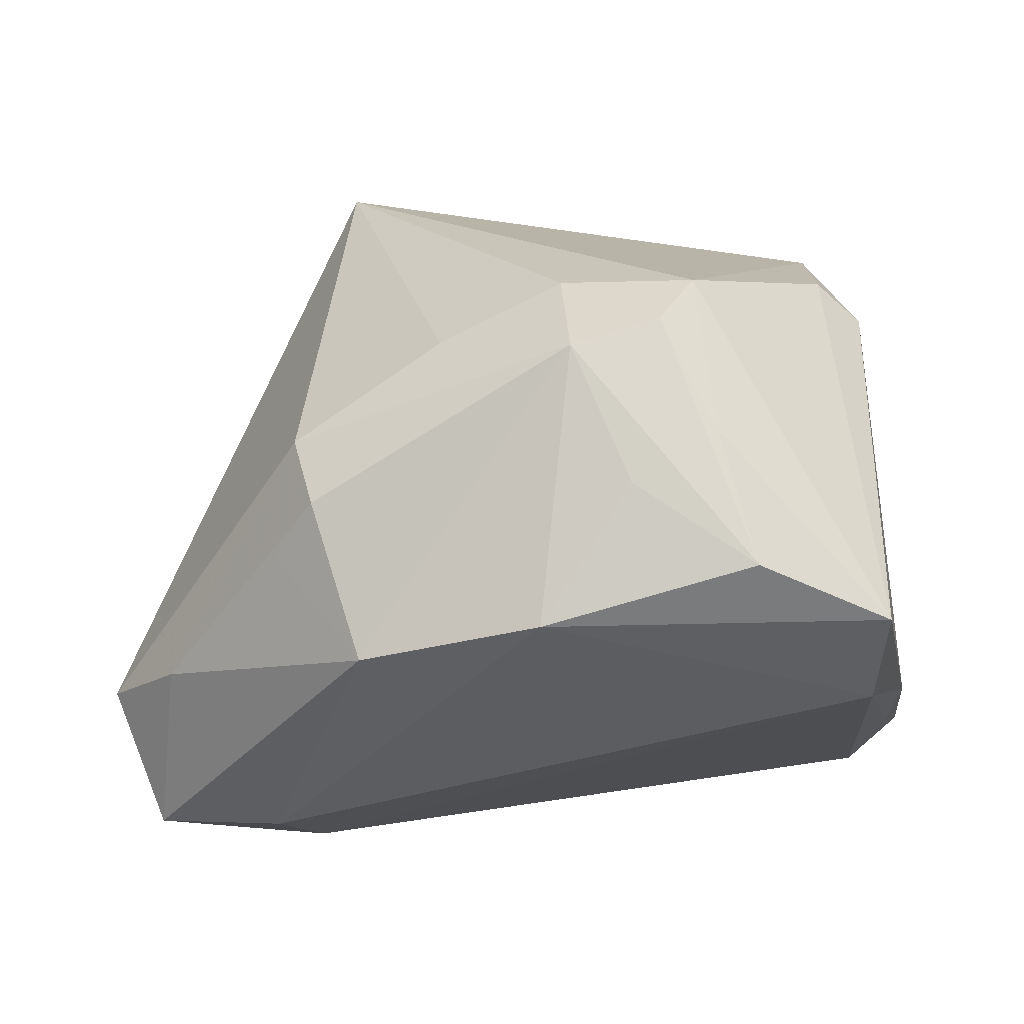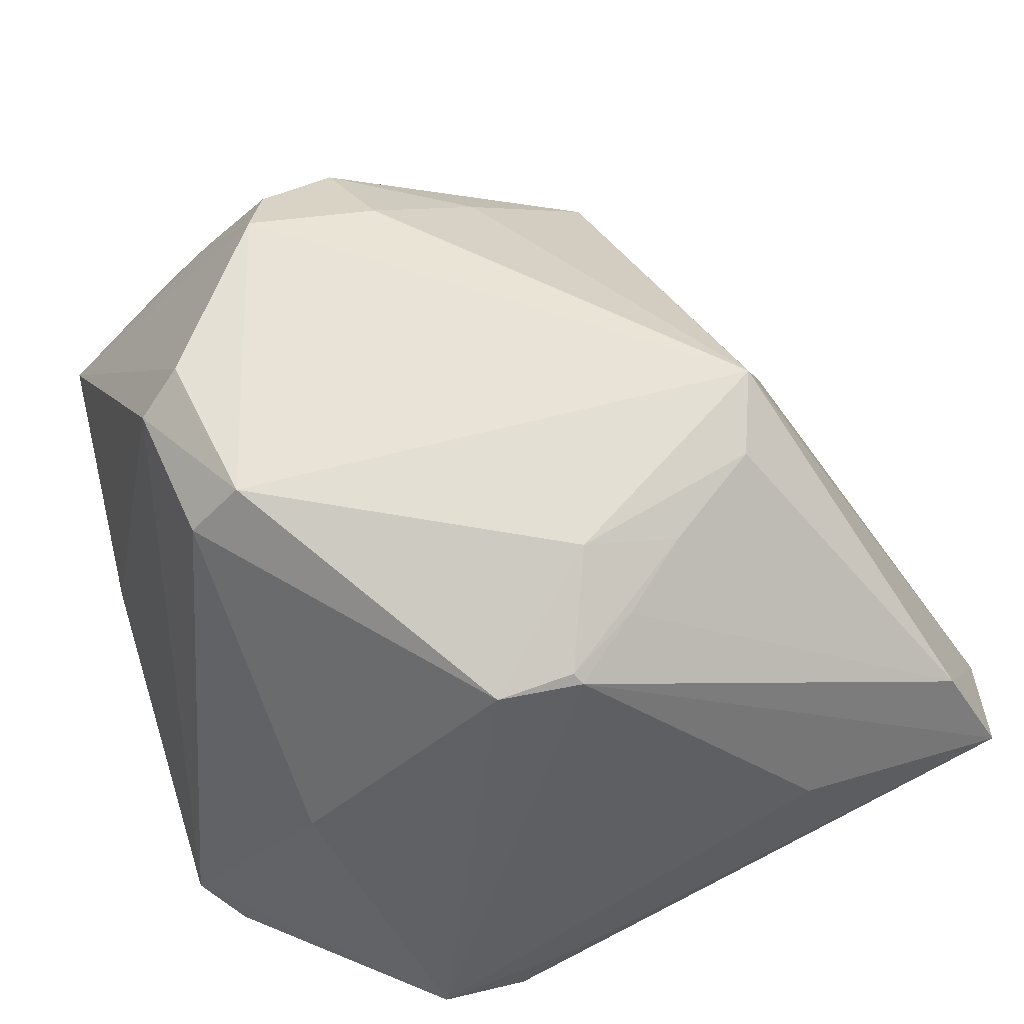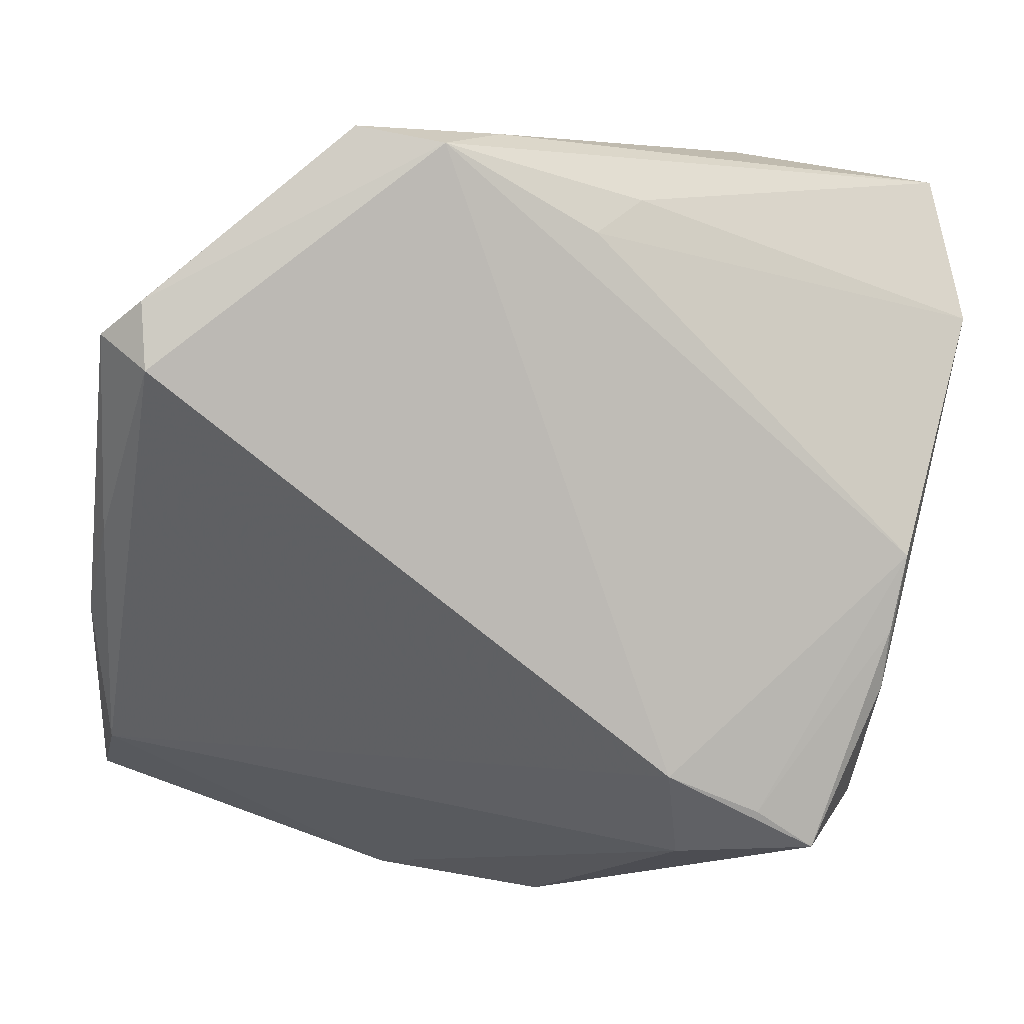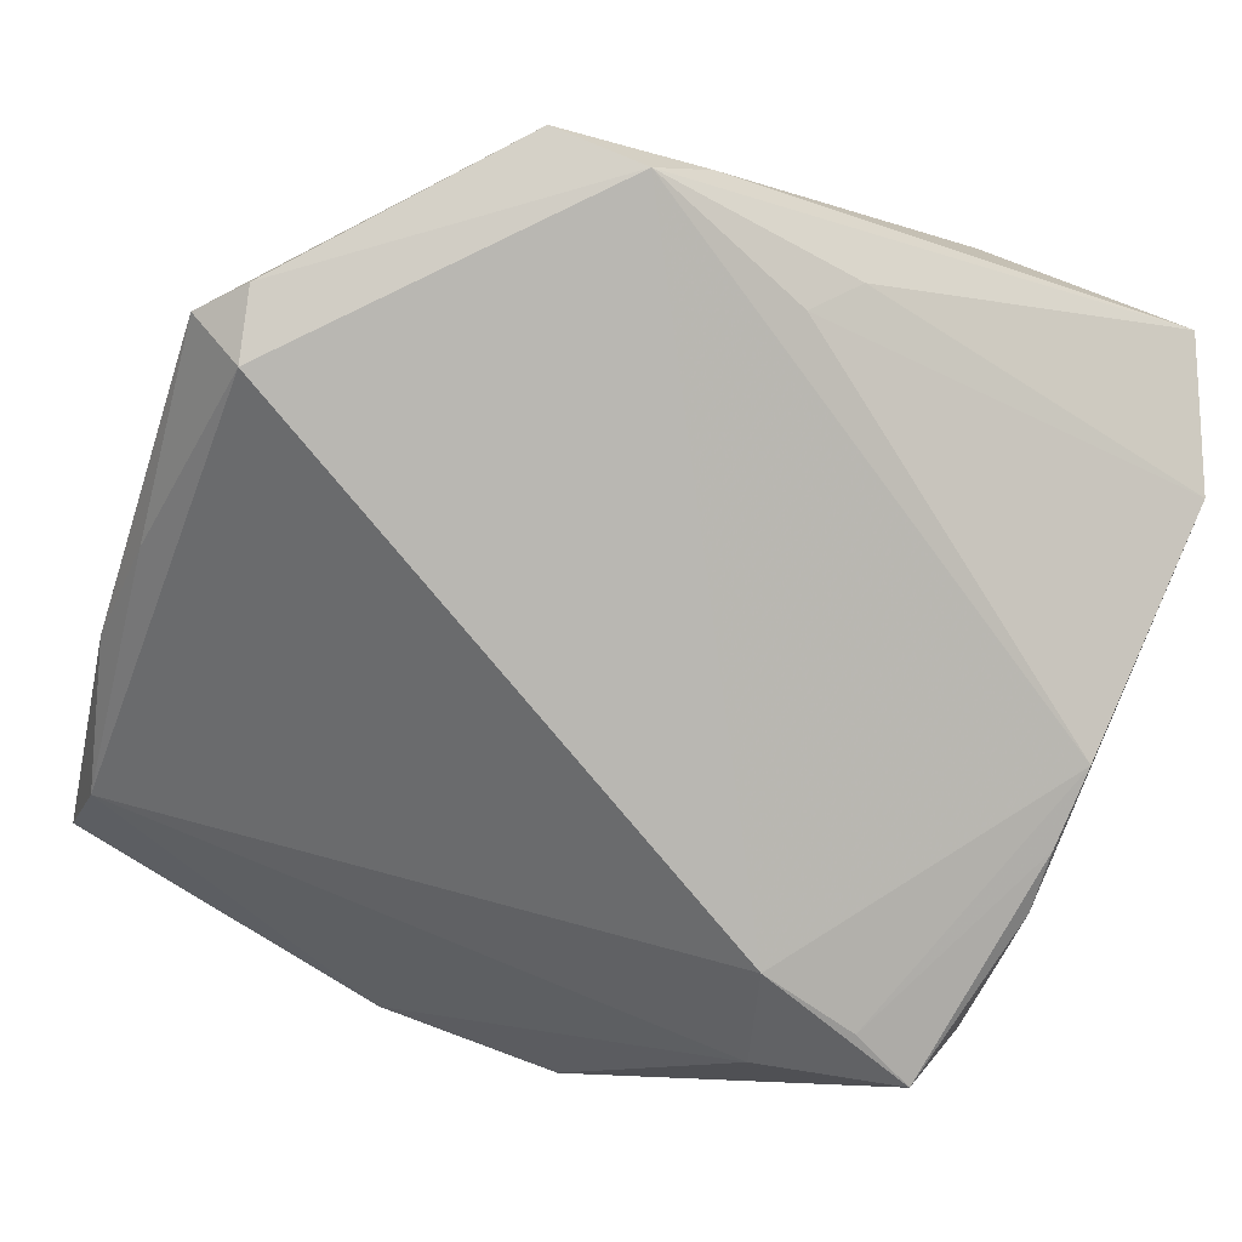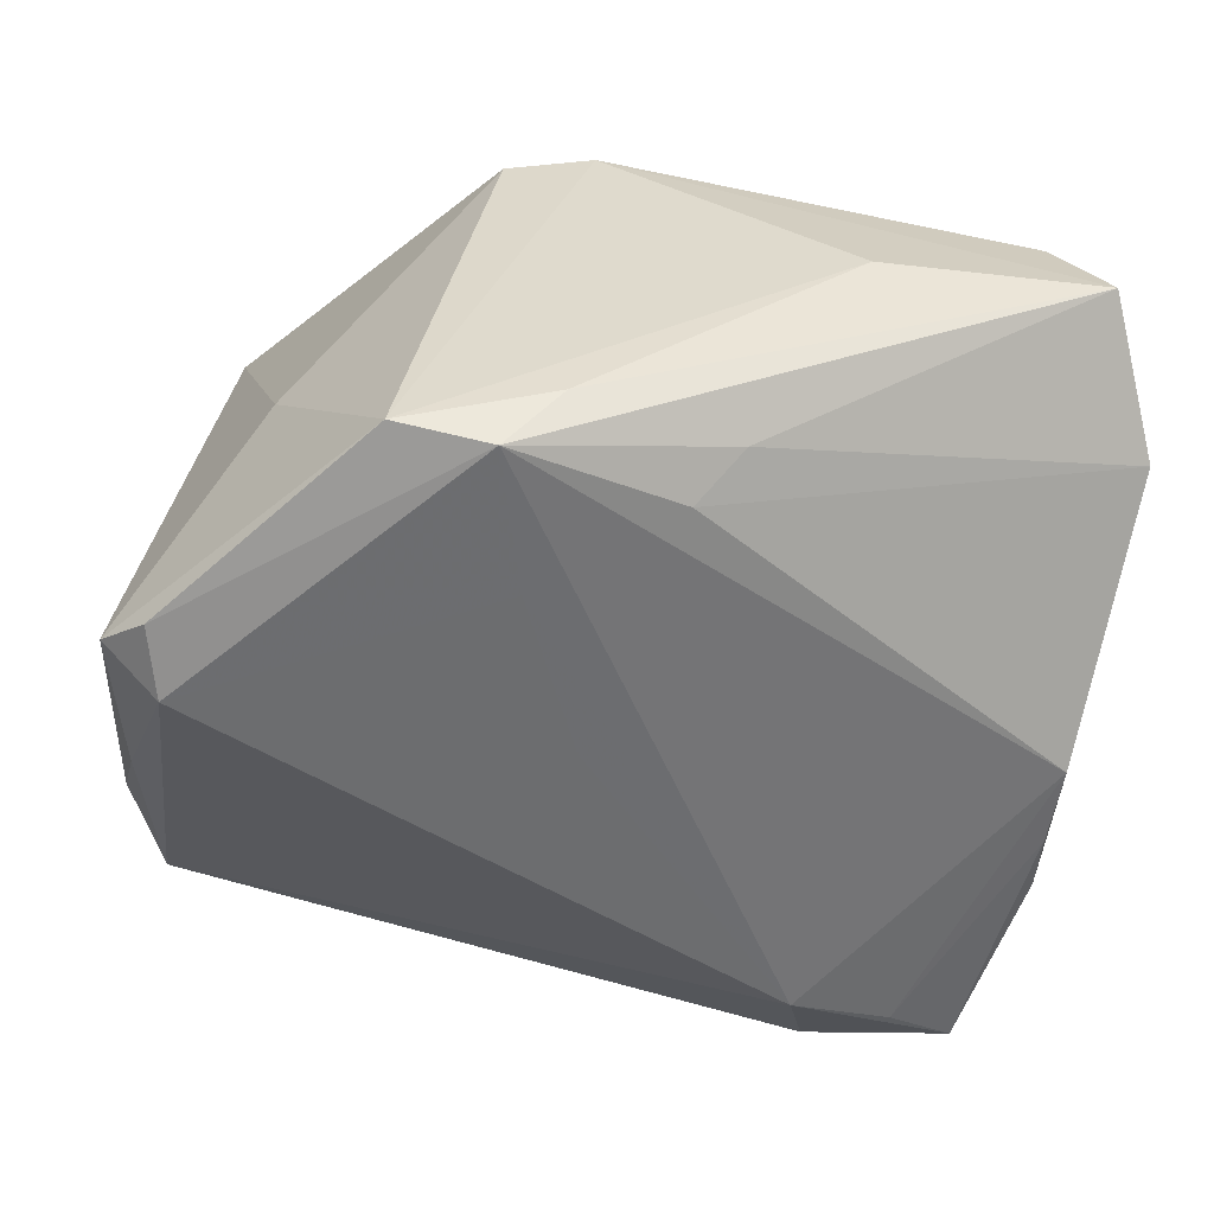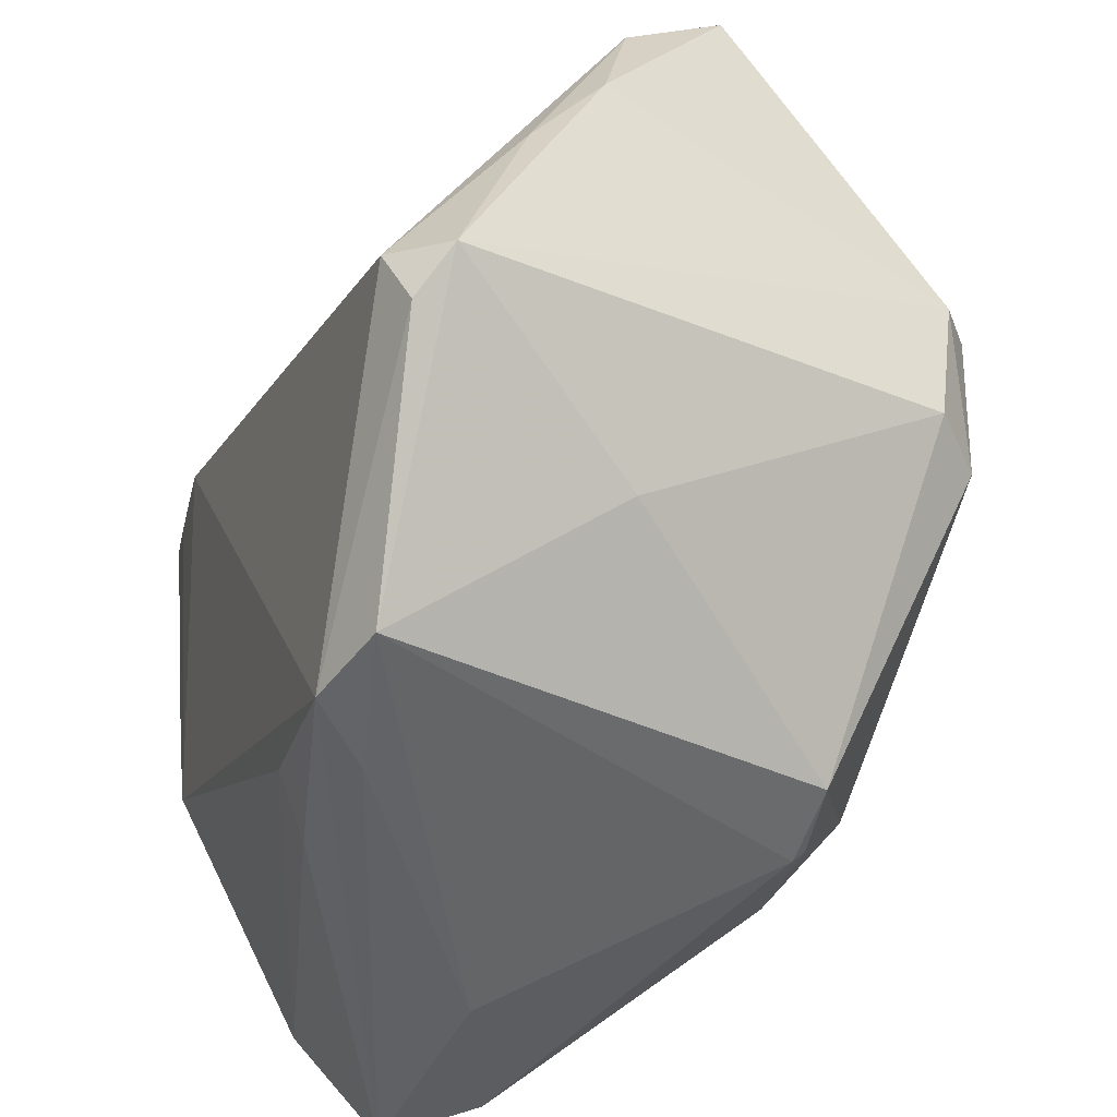
<metadata>
{"format":"obj","ext":"obj","renderer":"f3d","projection":"perspective","resolution":1024,"background":"white","views":[{"elev":13.2,"azim":-172.2,"up":"+Z"},{"elev":53.5,"azim":-18.7,"up":"+Z"},{"elev":-75.7,"azim":-8.7,"up":"+Z"},{"elev":-75.8,"azim":-20.2,"up":"+Z"},{"elev":-46.2,"azim":-6.2,"up":"+Z"},{"elev":-48.0,"azim":-113.9,"up":"+Y"}]}
</metadata>
<code>
v -0.03234 -0.006347 0.03258
v -0.007332 0.05007 0.001446
v 0.006382 0.02989 0.02767
v -0.03245 -0.02749 -0.005097
v -0.03929 0.01035 0.02804
v -0.04349 0.04185 0.001301
v -0.02972 0.04735 0.008169
v -0.006617 0.02712 0.03417
v 0.04487 -0.0452 0.0006931
v 0.01102 -0.02705 0.03144
v 0.01216 0.0487 -0.00336
v -0.02483 0.04035 0.02084
v 0.02351 0.03883 0.005055
v -0.008742 -0.02858 -0.02956
v -0.0459 -0.01826 -0.02875
v 0.02175 -0.0452 0.001447
v -0.03448 0.01246 0.03255
v 0.003759 -0.03242 0.02811
v 0.005474 -0.03675 -0.02534
v -0.03769 -0.00563 0.02649
v 0.04029 0.02767 -0.0305
v 0.05022 -0.03103 -0.007764
v -0.04165 -0.02297 -0.03115
v 0.0254 0.03114 -0.02886
v 0.0242 -0.01305 0.03852
v 0.03989 -0.04171 0.01026
v -0.003314 -0.03735 0.02499
v -0.01241 -0.03585 0.02421
v 0.04573 -0.006056 -0.02461
v 0.01883 0.04066 0.0117
v 0.04523 0.002437 -0.02591
v -0.01208 -0.04405 -0.02767
v -0.04563 0.01726 -0.01372
v -0.01621 0.0445 0.01585
v -0.004082 -0.0364 0.02601
v 0.02254 0.02067 -0.03385
v 0.0006648 -0.02584 0.03331
v -0.006396 -0.0452 -0.02086
v -0.04416 0.005666 -0.02123
v 0.02192 0.03444 0.01702
v -0.02125 0.02905 0.03504
v 0.04605 0.0255 -0.01577
v -0.009009 0.03871 0.02926
v -0.04007 -0.01604 -0.03385
v 0.03746 0.03234 -0.01092
v -0.002 -0.01087 -0.03148
v -0.04194 0.03438 -0.009482
v 0.01003 -0.04042 -0.02085
v 0.02102 -0.02096 0.03474
v 0.04553 0.009213 -0.02564
v -0.02189 -0.04422 -0.02569
v -0.01817 0.03526 0.03188
v 0.0333 0.02395 -0.0319
f 9 22 26
f 26 22 25
f 22 42 25
f 36 29 32
f 4 28 20
f 20 15 4
f 47 36 44
f 47 33 6
f 32 29 19
f 19 29 22
f 40 43 3
f 3 25 40
f 40 25 42
f 21 42 50
f 22 29 50
f 50 42 22
f 20 28 1
f 53 36 21
f 29 36 53
f 21 36 24
f 24 36 47
f 24 11 21
f 51 4 15
f 28 4 51
f 46 44 36
f 39 33 47
f 47 44 39
f 15 33 39
f 39 44 15
f 22 9 48
f 48 19 22
f 48 9 32
f 32 19 48
f 11 43 30
f 43 40 30
f 21 50 31
f 31 50 29
f 31 53 21
f 29 53 31
f 26 25 49
f 5 6 33
f 20 1 5
f 5 33 15
f 5 15 20
f 41 1 25
f 23 44 32
f 32 51 23
f 15 44 23
f 23 51 15
f 28 51 27
f 27 51 16
f 27 35 28
f 27 9 26
f 27 16 9
f 26 18 27
f 18 35 27
f 9 16 38
f 16 51 38
f 32 9 38
f 38 51 32
f 14 36 32
f 14 46 36
f 32 44 14
f 44 46 14
f 2 43 11
f 6 7 2
f 47 6 2
f 2 24 47
f 11 24 2
f 25 1 37
f 37 49 25
f 37 1 28
f 28 35 37
f 11 30 13
f 45 40 42
f 45 30 40
f 45 13 30
f 11 13 45
f 21 11 45
f 45 42 21
f 10 35 18
f 10 18 26
f 26 49 10
f 10 37 35
f 49 37 10
f 8 41 25
f 43 41 8
f 8 25 3
f 3 43 8
f 43 7 52
f 52 41 43
f 17 5 1
f 1 41 17
f 6 5 17
f 17 41 6
f 34 7 43
f 43 2 34
f 34 2 7
f 6 41 12
f 41 52 12
f 12 7 6
f 12 52 7

</code>
